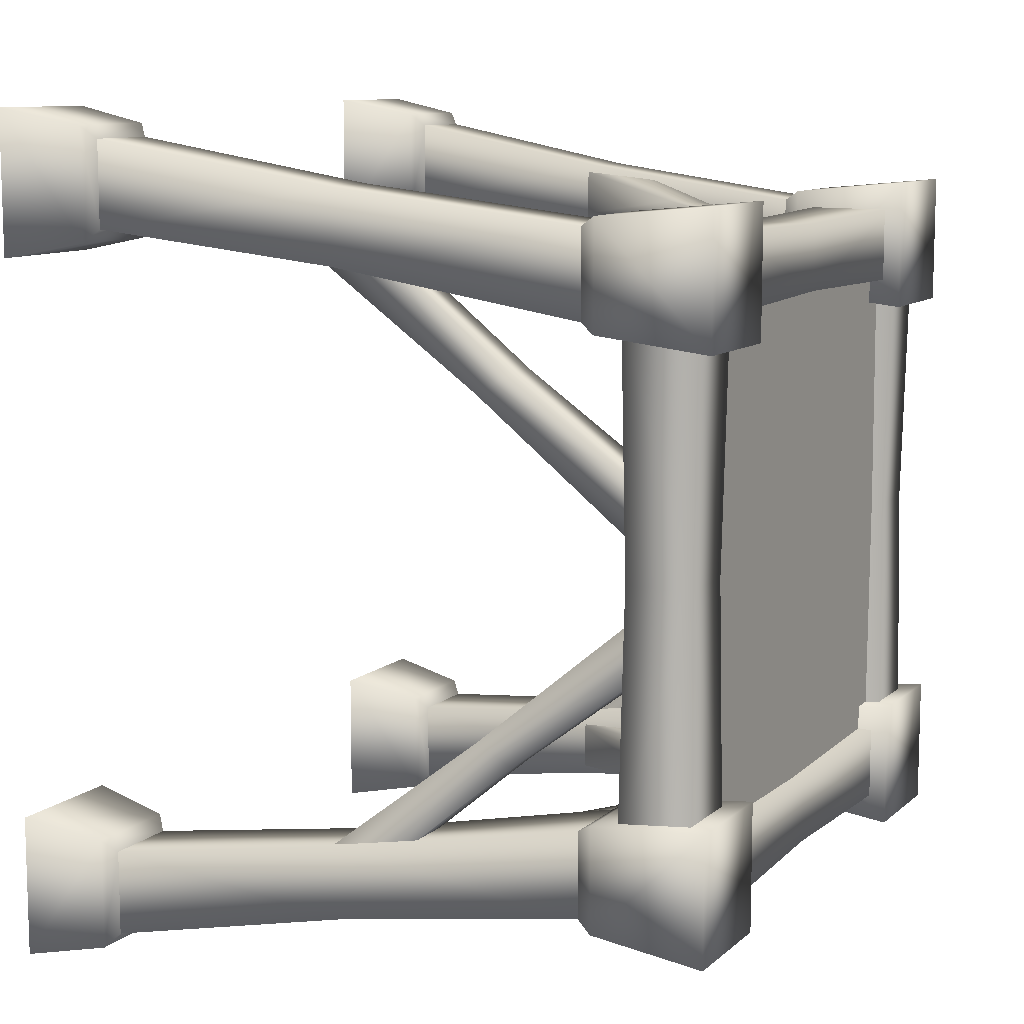
<metadata>
{"format":"obj","ext":"obj","renderer":"f3d","projection":"perspective","resolution":1024,"background":"white","views":[{"elev":10.2,"azim":117.3,"up":"+Z"}]}
</metadata>
<code>
v 1.536 1.588 1.707
v 1.344 0.4577 1.907
v 1.215 1.588 1.707
v 1.716 0.4577 1.907
v 1.401 2.765 1.557
v 1.029 2.765 1.557
v 1.536 1.588 1.707
v 1.716 0.4577 1.493
v 1.716 0.4577 1.907
v 1.536 1.588 1.35
v 1.401 2.765 1.557
v 1.401 2.765 1.143
v 1.536 1.588 1.35
v 1.344 0.4577 1.493
v 1.716 0.4577 1.493
v 1.215 1.588 1.35
v 1.401 2.765 1.143
v 1.029 2.765 1.143
v 1.215 1.588 1.707
v 1.344 0.4577 1.493
v 1.215 1.588 1.35
v 1.344 0.4577 1.907
v 1.029 2.765 1.557
v 1.029 2.765 1.143
v 1.536 1.588 -1.707
v 1.344 0.4577 -1.907
v 1.716 0.4577 -1.907
v 1.215 1.588 -1.707
v 1.401 2.765 -1.557
v 1.029 2.765 -1.557
v 1.536 1.588 -1.707
v 1.716 0.4577 -1.493
v 1.536 1.588 -1.35
v 1.716 0.4577 -1.907
v 1.401 2.765 -1.557
v 1.401 2.765 -1.143
v 1.536 1.588 -1.35
v 1.344 0.4577 -1.493
v 1.215 1.588 -1.35
v 1.716 0.4577 -1.493
v 1.401 2.765 -1.143
v 1.029 2.765 -1.143
v 1.215 1.588 -1.707
v 1.344 0.4577 -1.493
v 1.344 0.4577 -1.907
v 1.215 1.588 -1.35
v 1.029 2.765 -1.557
v 1.029 2.765 -1.143
v -1.536 1.588 1.707
v -1.344 0.4577 1.907
v -1.716 0.4577 1.907
v -1.215 1.588 1.707
v -1.401 2.765 1.557
v -1.029 2.765 1.557
v -1.536 1.588 1.707
v -1.716 0.4577 1.493
v -1.536 1.588 1.35
v -1.716 0.4577 1.907
v -1.401 2.765 1.557
v -1.401 2.765 1.143
v -1.536 1.588 1.35
v -1.344 0.4577 1.493
v -1.215 1.588 1.35
v -1.716 0.4577 1.493
v -1.401 2.765 1.143
v -1.029 2.765 1.143
v -1.215 1.588 1.707
v -1.344 0.4577 1.493
v -1.344 0.4577 1.907
v -1.215 1.588 1.35
v -1.029 2.765 1.557
v -1.029 2.765 1.143
v -1.536 1.588 -1.707
v -1.344 0.4577 -1.907
v -1.215 1.588 -1.707
v -1.716 0.4577 -1.907
v -1.401 2.765 -1.557
v -1.029 2.765 -1.557
v -1.536 1.588 -1.707
v -1.716 0.4577 -1.493
v -1.716 0.4577 -1.907
v -1.536 1.588 -1.35
v -1.401 2.765 -1.557
v -1.401 2.765 -1.143
v -1.536 1.588 -1.35
v -1.344 0.4577 -1.493
v -1.716 0.4577 -1.493
v -1.215 1.588 -1.35
v -1.401 2.765 -1.143
v -1.029 2.765 -1.143
v -1.215 1.588 -1.707
v -1.344 0.4577 -1.493
v -1.215 1.588 -1.35
v -1.344 0.4577 -1.907
v -1.029 2.765 -1.557
v -1.029 2.765 -1.143
v 1.103 3.056 -1.228
v -1.101 3.056 1.221
v 1.103 3.056 1.221
v -1.101 3.056 -1.228
v 1.102 3.257 -1.224
v -1.102 3.257 1.224
v -1.102 3.257 -1.224
v 1.102 3.257 1.224
v 0.7195 2.249 -1.554
v 1.271 1.475 -1.438
v 1.271 1.475 -1.682
v 0.7195 2.249 -1.348
v 0.1468 2.999 -1.466
v 0.1468 2.999 -1.222
v 0.8086 2.422 -1.543
v 1.232 1.873 -1.412
v 0.8086 2.422 -1.337
v 1.232 1.873 -1.656
v 0.4062 2.996 -1.466
v 0.4062 2.996 -1.222
v 1.232 1.873 -1.412
v 0.7195 2.249 -1.348
v 0.8086 2.422 -1.337
v 1.271 1.475 -1.438
v 0.4062 2.996 -1.222
v 0.1468 2.999 -1.222
v 0.4062 2.996 -1.466
v 0.7195 2.249 -1.554
v 0.8086 2.422 -1.543
v 0.1468 2.999 -1.466
v 1.232 1.873 -1.656
v 1.271 1.475 -1.682
v -0.7195 2.249 -1.554
v -1.271 1.475 -1.438
v -0.7195 2.249 -1.348
v -1.271 1.475 -1.682
v -0.1468 2.999 -1.466
v -0.1468 2.999 -1.222
v -0.8086 2.422 -1.543
v -1.232 1.873 -1.412
v -1.232 1.873 -1.656
v -0.8086 2.422 -1.337
v -0.4062 2.996 -1.466
v -0.4062 2.996 -1.222
v -1.232 1.873 -1.412
v -0.7195 2.249 -1.348
v -1.271 1.475 -1.438
v -0.8086 2.422 -1.337
v -0.4062 2.996 -1.222
v -0.1468 2.999 -1.222
v -0.4062 2.996 -1.466
v -0.7195 2.249 -1.554
v -0.1468 2.999 -1.466
v -0.8086 2.422 -1.543
v -1.232 1.873 -1.656
v -1.271 1.475 -1.682
v 1.399 2.249 -0.7995
v 1.294 1.475 -1.412
v 1.213 2.249 -0.7995
v 1.514 1.475 -1.412
v 1.319 2.999 -0.1631
v 1.1 2.999 -0.1631
v 1.389 2.422 -0.8985
v 1.271 1.873 -1.369
v 1.49 1.873 -1.369
v 1.203 2.422 -0.8985
v 1.319 2.996 -0.4514
v 1.1 2.996 -0.4514
v 1.271 1.873 -1.369
v 1.213 2.249 -0.7995
v 1.294 1.475 -1.412
v 1.203 2.422 -0.8985
v 1.1 2.996 -0.4514
v 1.1 2.999 -0.1631
v 1.319 2.996 -0.4514
v 1.399 2.249 -0.7995
v 1.319 2.999 -0.1631
v 1.389 2.422 -0.8985
v 1.49 1.873 -1.369
v 1.514 1.475 -1.412
v 1.399 2.249 0.7995
v 1.294 1.475 1.412
v 1.514 1.475 1.412
v 1.213 2.249 0.7995
v 1.319 2.999 0.1631
v 1.1 2.999 0.1631
v 1.389 2.422 0.8985
v 1.271 1.873 1.369
v 1.203 2.422 0.8985
v 1.49 1.873 1.369
v 1.319 2.996 0.4514
v 1.1 2.996 0.4514
v 1.271 1.873 1.369
v 1.213 2.249 0.7995
v 1.203 2.422 0.8985
v 1.294 1.475 1.412
v 1.1 2.996 0.4514
v 1.1 2.999 0.1631
v 1.319 2.996 0.4514
v 1.399 2.249 0.7995
v 1.389 2.422 0.8985
v 1.319 2.999 0.1631
v 1.49 1.873 1.369
v 1.514 1.475 1.412
v 0.7195 2.249 1.554
v 1.271 1.475 1.438
v 0.7195 2.249 1.348
v 1.271 1.475 1.682
v 0.1468 2.999 1.466
v 0.1468 2.999 1.222
v 0.8086 2.422 1.543
v 1.232 1.873 1.412
v 1.232 1.873 1.656
v 0.8086 2.422 1.337
v 0.4062 2.996 1.466
v 0.4062 2.996 1.222
v 1.232 1.873 1.412
v 0.7195 2.249 1.348
v 1.271 1.475 1.438
v 0.8086 2.422 1.337
v 0.4062 2.996 1.222
v 0.1468 2.999 1.222
v 0.4062 2.996 1.466
v 0.7195 2.249 1.554
v 0.1468 2.999 1.466
v 0.8086 2.422 1.543
v 1.232 1.873 1.656
v 1.271 1.475 1.682
v -0.7195 2.249 1.554
v -1.271 1.475 1.438
v -1.271 1.475 1.682
v -0.7195 2.249 1.348
v -0.1468 2.999 1.466
v -0.1468 2.999 1.222
v -0.8086 2.422 1.543
v -1.232 1.873 1.412
v -0.8086 2.422 1.337
v -1.232 1.873 1.656
v -0.4062 2.996 1.466
v -0.4062 2.996 1.222
v -1.232 1.873 1.412
v -0.7195 2.249 1.348
v -0.8086 2.422 1.337
v -1.271 1.475 1.438
v -0.4062 2.996 1.222
v -0.1468 2.999 1.222
v -0.4062 2.996 1.466
v -0.7195 2.249 1.554
v -0.8086 2.422 1.543
v -0.1468 2.999 1.466
v -1.232 1.873 1.656
v -1.271 1.475 1.682
v 1.772 0.4 1.969
v 1.218 2.038e-07 2.047
v 1.288 0.4 1.969
v 1.842 2.038e-07 2.047
v 1.716 0.4577 1.907
v 1.344 0.4577 1.907
v 1.772 0.4 1.431
v 1.842 2.038e-07 2.047
v 1.772 0.4 1.969
v 1.842 2.038e-07 1.353
v 1.716 0.4577 1.493
v 1.716 0.4577 1.907
v 1.288 0.4 1.431
v 1.842 2.038e-07 1.353
v 1.772 0.4 1.431
v 1.218 2.038e-07 1.353
v 1.344 0.4577 1.493
v 1.716 0.4577 1.493
v 1.288 0.4 1.969
v 1.218 2.038e-07 1.353
v 1.288 0.4 1.431
v 1.218 2.038e-07 2.047
v 1.344 0.4577 1.907
v 1.344 0.4577 1.493
v 1.772 0.4 -1.969
v 1.218 -4.843e-07 -2.047
v 1.842 -4.843e-07 -2.047
v 1.288 0.4 -1.969
v 1.716 0.4577 -1.907
v 1.344 0.4577 -1.907
v 1.772 0.4 -1.431
v 1.842 -4.843e-07 -2.047
v 1.842 -2.512e-07 -1.353
v 1.772 0.4 -1.969
v 1.716 0.4577 -1.493
v 1.716 0.4577 -1.907
v 1.288 0.4 -1.431
v 1.842 -2.512e-07 -1.353
v 1.218 -2.512e-07 -1.353
v 1.772 0.4 -1.431
v 1.344 0.4577 -1.493
v 1.716 0.4577 -1.493
v 1.288 0.4 -1.969
v 1.218 -2.512e-07 -1.353
v 1.218 -4.843e-07 -2.047
v 1.288 0.4 -1.431
v 1.344 0.4577 -1.907
v 1.344 0.4577 -1.493
v -1.399 2.249 0.7995
v -1.294 1.475 1.412
v -1.213 2.249 0.7995
v -1.514 1.475 1.412
v -1.319 2.999 0.1631
v -1.1 2.999 0.1631
v -1.389 2.422 0.8985
v -1.271 1.873 1.369
v -1.49 1.873 1.369
v -1.203 2.422 0.8985
v -1.319 2.996 0.4514
v -1.1 2.996 0.4514
v -1.271 1.873 1.369
v -1.213 2.249 0.7995
v -1.294 1.475 1.412
v -1.203 2.422 0.8985
v -1.1 2.996 0.4514
v -1.1 2.999 0.1631
v -1.319 2.996 0.4514
v -1.399 2.249 0.7995
v -1.319 2.999 0.1631
v -1.389 2.422 0.8985
v -1.49 1.873 1.369
v -1.514 1.475 1.412
v -1.399 2.249 -0.7995
v -1.294 1.475 -1.412
v -1.514 1.475 -1.412
v -1.213 2.249 -0.7995
v -1.319 2.999 -0.1631
v -1.1 2.999 -0.1631
v -1.389 2.422 -0.8985
v -1.271 1.873 -1.369
v -1.203 2.422 -0.8985
v -1.49 1.873 -1.369
v -1.319 2.996 -0.4514
v -1.1 2.996 -0.4514
v -1.271 1.873 -1.369
v -1.213 2.249 -0.7995
v -1.203 2.422 -0.8985
v -1.294 1.475 -1.412
v -1.1 2.996 -0.4514
v -1.1 2.999 -0.1631
v -1.319 2.996 -0.4514
v -1.399 2.249 -0.7995
v -1.389 2.422 -0.8985
v -1.319 2.999 -0.1631
v -1.49 1.873 -1.369
v -1.514 1.475 -1.412
v -1.288 0.4 -1.969
v -1.218 2.038e-07 -1.353
v -1.288 0.4 -1.431
v -1.218 2.038e-07 -2.047
v -1.344 0.4577 -1.907
v -1.344 0.4577 -1.493
v -1.772 0.4 -1.969
v -1.218 2.038e-07 -2.047
v -1.288 0.4 -1.969
v -1.842 2.038e-07 -2.047
v -1.716 0.4577 -1.907
v -1.344 0.4577 -1.907
v -1.772 0.4 -1.431
v -1.842 2.038e-07 -2.047
v -1.772 0.4 -1.969
v -1.842 2.038e-07 -1.353
v -1.716 0.4577 -1.493
v -1.716 0.4577 -1.907
v -1.288 0.4 -1.431
v -1.842 2.038e-07 -1.353
v -1.772 0.4 -1.431
v -1.218 2.038e-07 -1.353
v -1.344 0.4577 -1.493
v -1.716 0.4577 -1.493
v -1.772 0.4 1.431
v -1.842 2.038e-07 2.047
v -1.842 2.038e-07 1.353
v -1.772 0.4 1.969
v -1.716 0.4577 1.493
v -1.716 0.4577 1.907
v -1.288 0.4 1.431
v -1.842 2.038e-07 1.353
v -1.218 2.038e-07 1.353
v -1.772 0.4 1.431
v -1.344 0.4577 1.493
v -1.716 0.4577 1.493
v -1.288 0.4 1.969
v -1.218 2.038e-07 1.353
v -1.218 2.038e-07 2.047
v -1.288 0.4 1.431
v -1.344 0.4577 1.907
v -1.344 0.4577 1.493
v -1.772 0.4 1.969
v -1.218 2.038e-07 2.047
v -1.842 2.038e-07 2.047
v -1.288 0.4 1.969
v -1.716 0.4577 1.907
v -1.344 0.4577 1.907
v 1.069 2.935 1.528
v -1.073e-07 2.957 1.191
v -1.073e-07 2.957 1.509
v 1.069 2.935 1.172
v -1.069 2.935 1.172
v -1.069 2.935 1.528
v -1.073e-07 3.31 1.191
v 1.069 3.332 1.528
v -1.073e-07 3.31 1.509
v 1.069 3.332 1.172
v -1.069 3.332 1.528
v -1.069 3.332 1.172
v 1.069 3.332 1.528
v -1.073e-07 2.957 1.509
v -1.073e-07 3.31 1.509
v 1.069 2.935 1.528
v -1.069 2.935 1.528
v -1.069 3.332 1.528
v -1.069 3.332 1.172
v -1.073e-07 2.957 1.191
v -1.073e-07 3.31 1.191
v -1.069 2.935 1.172
v 1.069 2.935 1.172
v 1.069 3.332 1.172
v 1.037 2.955 -1.187
v 1.056 3.292 2.016e-16
v 1.056 2.975 1.821e-16
v 1.037 3.311 -1.187
v 1.037 3.311 1.187
v 1.037 2.955 1.187
v 1.374 3.292 2.016e-16
v 1.393 2.955 -1.187
v 1.374 2.975 1.821e-16
v 1.393 3.311 -1.187
v 1.393 2.955 1.187
v 1.393 3.311 1.187
v 1.393 2.955 -1.187
v 1.056 2.975 1.821e-16
v 1.374 2.975 1.821e-16
v 1.037 2.955 -1.187
v 1.037 2.955 1.187
v 1.393 2.955 1.187
v 1.393 3.311 1.187
v 1.056 3.292 2.016e-16
v 1.374 3.292 2.016e-16
v 1.037 3.311 1.187
v 1.037 3.311 -1.187
v 1.393 3.311 -1.187
v 1.069 3.332 -1.172
v 1.073e-07 3.31 -1.509
v 1.069 3.332 -1.528
v 1.073e-07 3.31 -1.191
v -1.069 3.332 -1.528
v -1.069 3.332 -1.172
v 1.073e-07 2.957 -1.509
v 1.069 2.935 -1.172
v 1.069 2.935 -1.528
v 1.073e-07 2.957 -1.191
v -1.069 2.935 -1.172
v -1.069 2.935 -1.528
v 1.069 2.935 -1.172
v 1.073e-07 3.31 -1.191
v 1.069 3.332 -1.172
v 1.073e-07 2.957 -1.191
v -1.069 3.332 -1.172
v -1.069 2.935 -1.172
v -1.069 2.935 -1.528
v 1.073e-07 3.31 -1.509
v -1.069 3.332 -1.528
v 1.073e-07 2.957 -1.509
v 1.069 3.332 -1.528
v 1.069 2.935 -1.528
v -1.375 2.935 -1.187
v -1.072 2.957 1.81e-16
v -1.055 2.935 -1.187
v -1.358 2.957 1.81e-16
v -1.055 2.935 1.187
v -1.375 2.935 1.187
v -1.072 3.31 2.027e-16
v -1.375 3.332 -1.187
v -1.055 3.332 -1.187
v -1.358 3.31 2.027e-16
v -1.375 3.332 1.187
v -1.055 3.332 1.187
v -1.375 3.332 -1.187
v -1.358 2.957 1.81e-16
v -1.375 2.935 -1.187
v -1.358 3.31 2.027e-16
v -1.375 2.935 1.187
v -1.375 3.332 1.187
v -1.055 3.332 1.187
v -1.072 2.957 1.81e-16
v -1.055 2.935 1.187
v -1.072 3.31 2.027e-16
v -1.055 2.935 -1.187
v -1.055 3.332 -1.187
v -0.9855 2.846 1.605
v -1.401 2.765 1.557
v -1.444 2.846 1.605
v -1.029 2.765 1.557
v -1.494 3.417 1.66
v -0.9362 3.417 1.66
v -1.444 2.846 1.605
v -1.401 2.765 1.143
v -1.444 2.846 1.095
v -1.401 2.765 1.557
v -1.494 3.417 1.04
v -1.494 3.417 1.66
v -1.444 2.846 1.095
v -1.029 2.765 1.143
v -0.9855 2.846 1.095
v -1.401 2.765 1.143
v -0.9362 3.417 1.04
v -1.494 3.417 1.04
v -0.9855 2.846 1.095
v -1.029 2.765 1.557
v -0.9855 2.846 1.605
v -1.029 2.765 1.143
v -0.9362 3.417 1.66
v -0.9362 3.417 1.04
v -0.9362 3.417 1.66
v -1.494 3.417 1.04
v -0.9362 3.417 1.04
v -1.494 3.417 1.66
v 1.444 2.846 1.605
v 1.401 2.765 1.143
v 1.401 2.765 1.557
v 1.444 2.846 1.095
v 1.494 3.417 1.04
v 1.494 3.417 1.66
v 1.444 2.846 1.095
v 1.029 2.765 1.143
v 1.401 2.765 1.143
v 0.9855 2.846 1.095
v 0.9362 3.417 1.04
v 1.494 3.417 1.04
v 0.9855 2.846 1.095
v 1.029 2.765 1.557
v 1.029 2.765 1.143
v 0.9855 2.846 1.605
v 0.9362 3.417 1.66
v 0.9362 3.417 1.04
v 0.9855 2.846 1.605
v 1.401 2.765 1.557
v 1.029 2.765 1.557
v 1.444 2.846 1.605
v 1.494 3.417 1.66
v 0.9362 3.417 1.66
v 1.494 3.417 1.66
v 0.9362 3.417 1.04
v 1.494 3.417 1.04
v 0.9362 3.417 1.66
v 1.444 2.846 -1.605
v 1.401 2.765 -1.143
v 1.444 2.846 -1.095
v 1.401 2.765 -1.557
v 1.494 3.417 -1.04
v 1.494 3.417 -1.66
v 1.444 2.846 -1.095
v 1.029 2.765 -1.143
v 0.9855 2.846 -1.095
v 1.401 2.765 -1.143
v 0.9362 3.417 -1.04
v 1.494 3.417 -1.04
v 0.9855 2.846 -1.095
v 1.029 2.765 -1.557
v 0.9855 2.846 -1.605
v 1.029 2.765 -1.143
v 0.9362 3.417 -1.66
v 0.9362 3.417 -1.04
v 0.9855 2.846 -1.605
v 1.401 2.765 -1.557
v 1.444 2.846 -1.605
v 1.029 2.765 -1.557
v 1.494 3.417 -1.66
v 0.9362 3.417 -1.66
v 1.494 3.417 -1.66
v 0.9362 3.417 -1.04
v 0.9362 3.417 -1.66
v 1.494 3.417 -1.04
v -1.444 2.846 -1.095
v -1.029 2.765 -1.143
v -1.401 2.765 -1.143
v -0.9855 2.846 -1.095
v -0.9362 3.417 -1.04
v -1.494 3.417 -1.04
v -0.9855 2.846 -1.095
v -1.029 2.765 -1.557
v -1.029 2.765 -1.143
v -0.9855 2.846 -1.605
v -0.9362 3.417 -1.66
v -0.9362 3.417 -1.04
v -0.9855 2.846 -1.605
v -1.401 2.765 -1.557
v -1.029 2.765 -1.557
v -1.444 2.846 -1.605
v -1.494 3.417 -1.66
v -0.9362 3.417 -1.66
v -1.444 2.846 -1.605
v -1.401 2.765 -1.143
v -1.401 2.765 -1.557
v -1.444 2.846 -1.095
v -1.494 3.417 -1.04
v -1.494 3.417 -1.66
v -1.494 3.417 -1.04
v -0.9362 3.417 -1.66
v -0.9362 3.417 -1.04
v -1.494 3.417 -1.66
f 3 2 1
f 4 1 2
f 1 5 3
f 6 3 5
f 9 8 7
f 10 7 8
f 7 10 11
f 12 11 10
f 15 14 13
f 16 13 14
f 13 16 17
f 18 17 16
f 21 20 19
f 22 19 20
f 19 23 21
f 24 21 23
f 27 26 25
f 28 25 26
f 25 28 29
f 30 29 28
f 33 32 31
f 34 31 32
f 31 35 33
f 36 33 35
f 39 38 37
f 40 37 38
f 37 41 39
f 42 39 41
f 45 44 43
f 46 43 44
f 43 46 47
f 48 47 46
f 51 50 49
f 52 49 50
f 49 52 53
f 54 53 52
f 57 56 55
f 58 55 56
f 55 59 57
f 60 57 59
f 63 62 61
f 64 61 62
f 61 65 63
f 66 63 65
f 69 68 67
f 70 67 68
f 67 70 71
f 72 71 70
f 75 74 73
f 76 73 74
f 73 77 75
f 78 75 77
f 81 80 79
f 82 79 80
f 79 82 83
f 84 83 82
f 87 86 85
f 88 85 86
f 85 88 89
f 90 89 88
f 93 92 91
f 94 91 92
f 91 95 93
f 96 93 95
f 99 98 97
f 100 97 98
f 103 102 101
f 104 101 102
f 107 106 105
f 108 105 106
f 105 108 109
f 110 109 108
f 113 112 111
f 114 111 112
f 111 115 113
f 116 113 115
f 119 118 117
f 120 117 118
f 119 121 118
f 122 118 121
f 125 124 123
f 126 123 124
f 125 127 124
f 128 124 127
f 131 130 129
f 132 129 130
f 129 133 131
f 134 131 133
f 137 136 135
f 138 135 136
f 135 138 139
f 140 139 138
f 143 142 141
f 144 141 142
f 144 142 145
f 146 145 142
f 149 148 147
f 150 147 148
f 150 148 151
f 152 151 148
f 155 154 153
f 156 153 154
f 153 157 155
f 158 155 157
f 161 160 159
f 162 159 160
f 159 162 163
f 164 163 162
f 167 166 165
f 168 165 166
f 168 166 169
f 170 169 166
f 173 172 171
f 174 171 172
f 174 172 175
f 176 175 172
f 179 178 177
f 180 177 178
f 177 180 181
f 182 181 180
f 185 184 183
f 186 183 184
f 183 187 185
f 188 185 187
f 191 190 189
f 192 189 190
f 191 193 190
f 194 190 193
f 197 196 195
f 198 195 196
f 197 199 196
f 200 196 199
f 203 202 201
f 204 201 202
f 201 205 203
f 206 203 205
f 209 208 207
f 210 207 208
f 207 210 211
f 212 211 210
f 215 214 213
f 216 213 214
f 216 214 217
f 218 217 214
f 221 220 219
f 222 219 220
f 222 220 223
f 224 223 220
f 227 226 225
f 228 225 226
f 225 228 229
f 230 229 228
f 233 232 231
f 234 231 232
f 231 235 233
f 236 233 235
f 239 238 237
f 240 237 238
f 239 241 238
f 242 238 241
f 245 244 243
f 246 243 244
f 245 247 244
f 248 244 247
f 251 250 249
f 252 249 250
f 249 253 251
f 254 251 253
f 257 256 255
f 258 255 256
f 255 259 257
f 260 257 259
f 263 262 261
f 264 261 262
f 261 265 263
f 266 263 265
f 269 268 267
f 270 267 268
f 267 271 269
f 272 269 271
f 275 274 273
f 276 273 274
f 273 276 277
f 278 277 276
f 281 280 279
f 282 279 280
f 279 282 283
f 284 283 282
f 287 286 285
f 288 285 286
f 285 288 289
f 290 289 288
f 293 292 291
f 294 291 292
f 291 294 295
f 296 295 294
f 299 298 297
f 300 297 298
f 297 301 299
f 302 299 301
f 305 304 303
f 306 303 304
f 303 306 307
f 308 307 306
f 311 310 309
f 312 309 310
f 312 310 313
f 314 313 310
f 317 316 315
f 318 315 316
f 318 316 319
f 320 319 316
f 323 322 321
f 324 321 322
f 321 324 325
f 326 325 324
f 329 328 327
f 330 327 328
f 327 331 329
f 332 329 331
f 335 334 333
f 336 333 334
f 335 337 334
f 338 334 337
f 341 340 339
f 342 339 340
f 341 343 340
f 344 340 343
f 347 346 345
f 348 345 346
f 345 349 347
f 350 347 349
f 353 352 351
f 354 351 352
f 351 355 353
f 356 353 355
f 359 358 357
f 360 357 358
f 357 361 359
f 362 359 361
f 365 364 363
f 366 363 364
f 363 367 365
f 368 365 367
f 371 370 369
f 372 369 370
f 369 372 373
f 374 373 372
f 377 376 375
f 378 375 376
f 375 378 379
f 380 379 378
f 383 382 381
f 384 381 382
f 381 384 385
f 386 385 384
f 389 388 387
f 390 387 388
f 387 390 391
f 392 391 390
f 395 394 393
f 396 393 394
f 394 395 397
f 398 397 395
f 401 400 399
f 402 399 400
f 401 399 403
f 404 403 399
f 407 406 405
f 408 405 406
f 406 407 409
f 410 409 407
f 413 412 411
f 414 411 412
f 412 413 415
f 416 415 413
f 419 418 417
f 420 417 418
f 418 419 421
f 422 421 419
f 425 424 423
f 426 423 424
f 425 423 427
f 428 427 423
f 431 430 429
f 432 429 430
f 430 431 433
f 434 433 431
f 437 436 435
f 438 435 436
f 436 437 439
f 440 439 437
f 443 442 441
f 444 441 442
f 442 445 444
f 446 444 445
f 449 448 447
f 450 447 448
f 450 451 447
f 452 447 451
f 455 454 453
f 456 453 454
f 454 457 456
f 458 456 457
f 461 460 459
f 462 459 460
f 460 463 462
f 464 462 463
f 467 466 465
f 468 465 466
f 466 469 468
f 470 468 469
f 473 472 471
f 474 471 472
f 474 475 471
f 476 471 475
f 479 478 477
f 480 477 478
f 478 481 480
f 482 480 481
f 485 484 483
f 486 483 484
f 484 487 486
f 488 486 487
f 491 490 489
f 492 489 490
f 491 489 493
f 494 493 489
f 497 496 495
f 498 495 496
f 497 495 499
f 500 499 495
f 503 502 501
f 504 501 502
f 503 501 505
f 506 505 501
f 509 508 507
f 510 507 508
f 509 507 511
f 512 511 507
f 515 514 513
f 516 513 514
f 519 518 517
f 520 517 518
f 520 521 517
f 522 517 521
f 525 524 523
f 526 523 524
f 526 527 523
f 528 523 527
f 531 530 529
f 532 529 530
f 532 533 529
f 534 529 533
f 537 536 535
f 538 535 536
f 538 539 535
f 540 535 539
f 543 542 541
f 544 541 542
f 547 546 545
f 548 545 546
f 547 545 549
f 550 549 545
f 553 552 551
f 554 551 552
f 553 551 555
f 556 555 551
f 559 558 557
f 560 557 558
f 559 557 561
f 562 561 557
f 565 564 563
f 566 563 564
f 565 563 567
f 568 567 563
f 571 570 569
f 572 569 570
f 575 574 573
f 576 573 574
f 576 577 573
f 578 573 577
f 581 580 579
f 582 579 580
f 582 583 579
f 584 579 583
f 587 586 585
f 588 585 586
f 588 589 585
f 590 585 589
f 593 592 591
f 594 591 592
f 594 595 591
f 596 591 595
f 599 598 597
f 600 597 598

</code>
